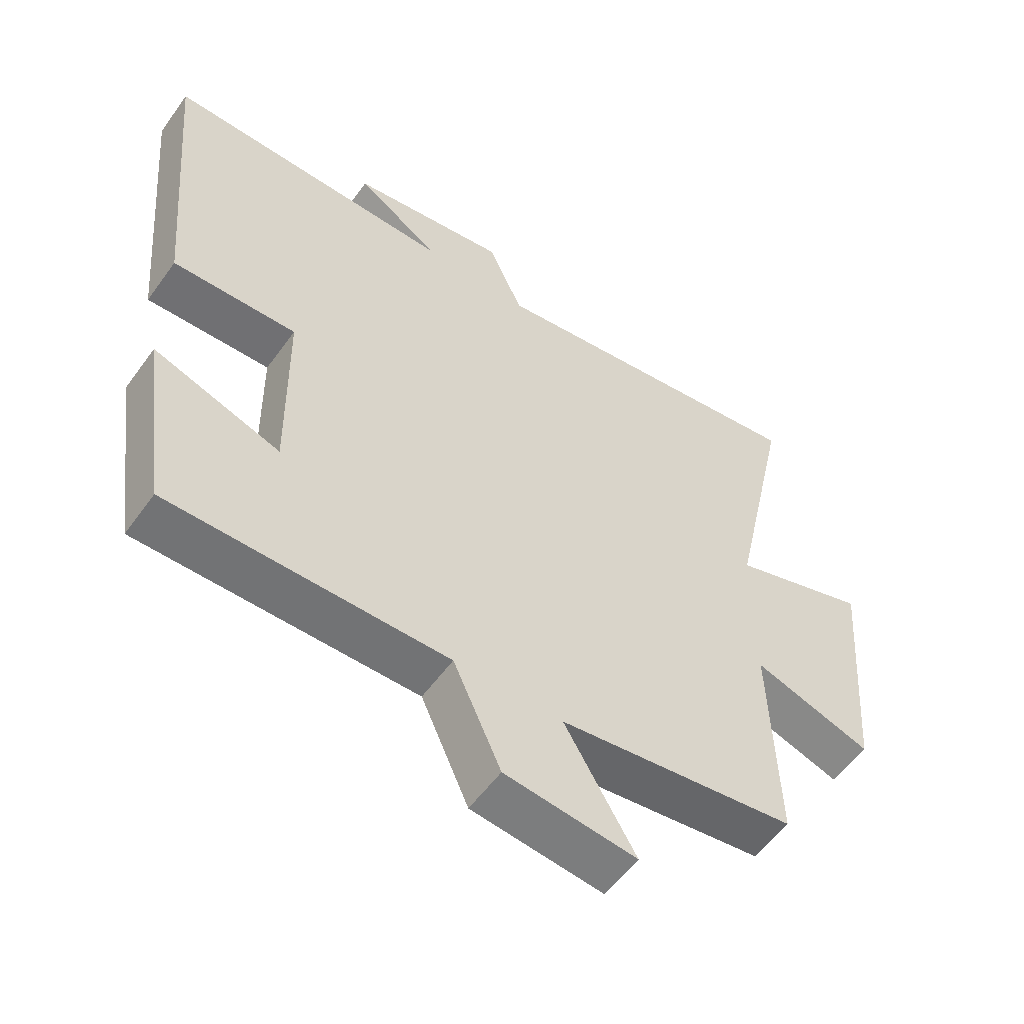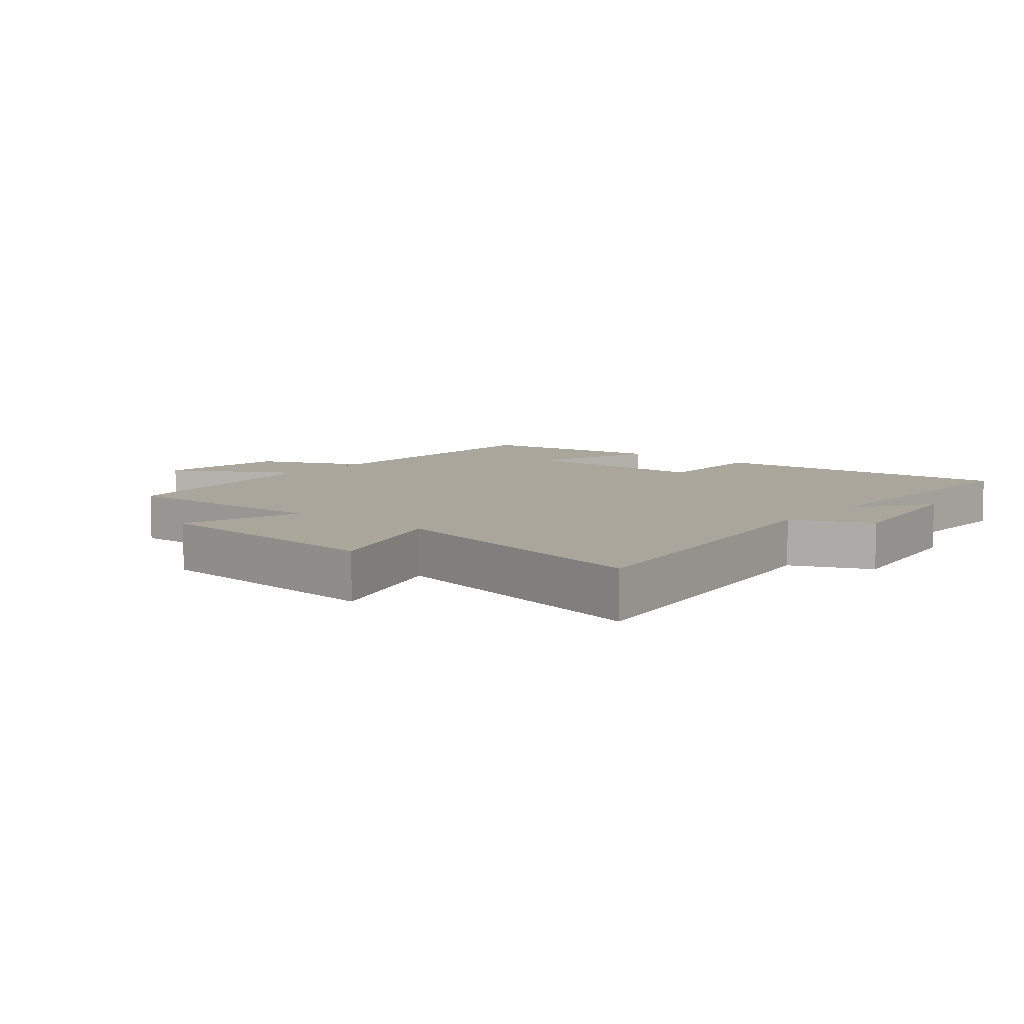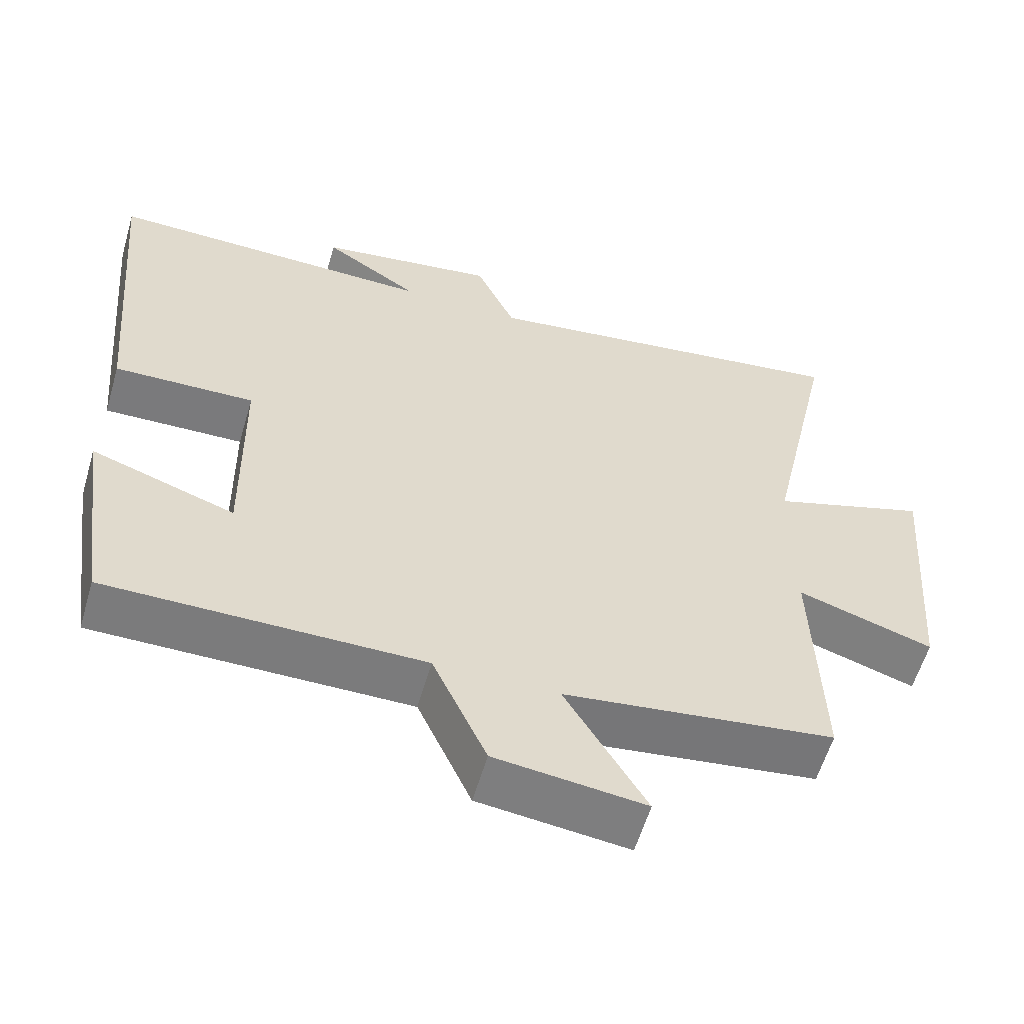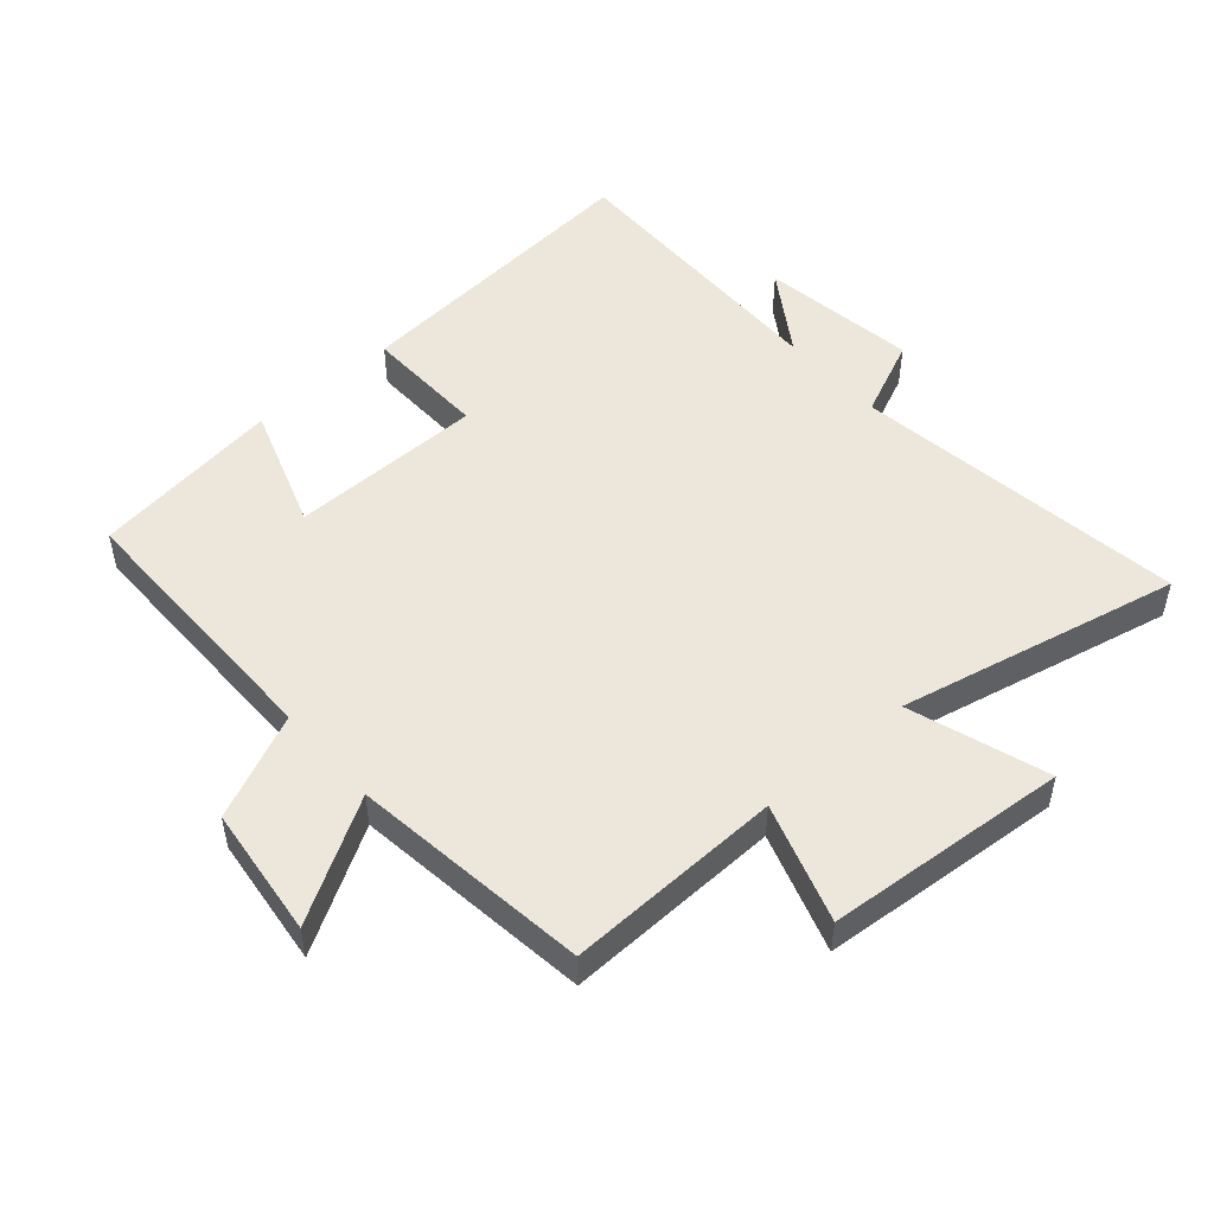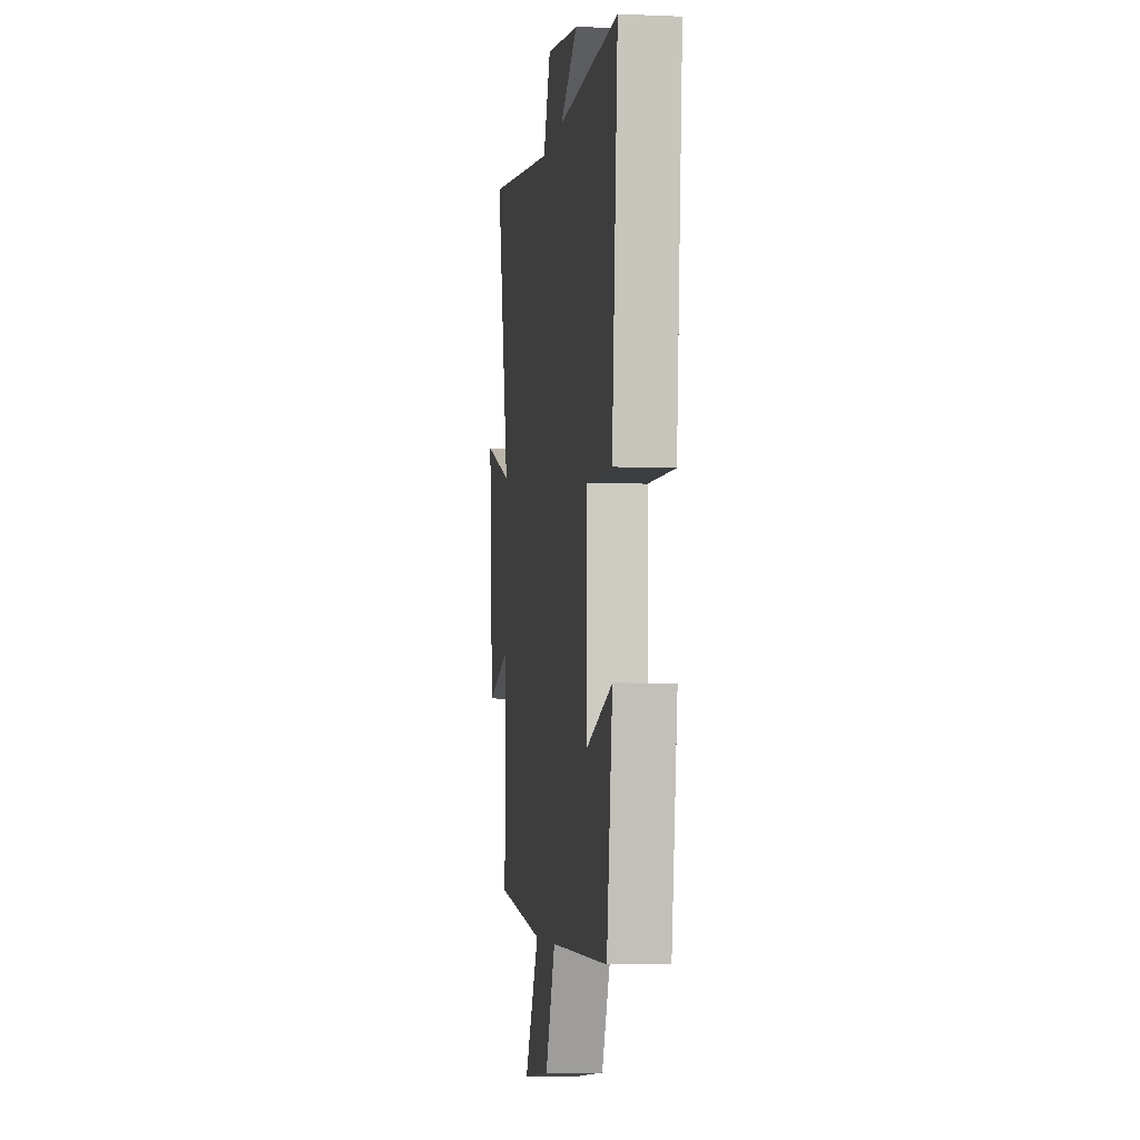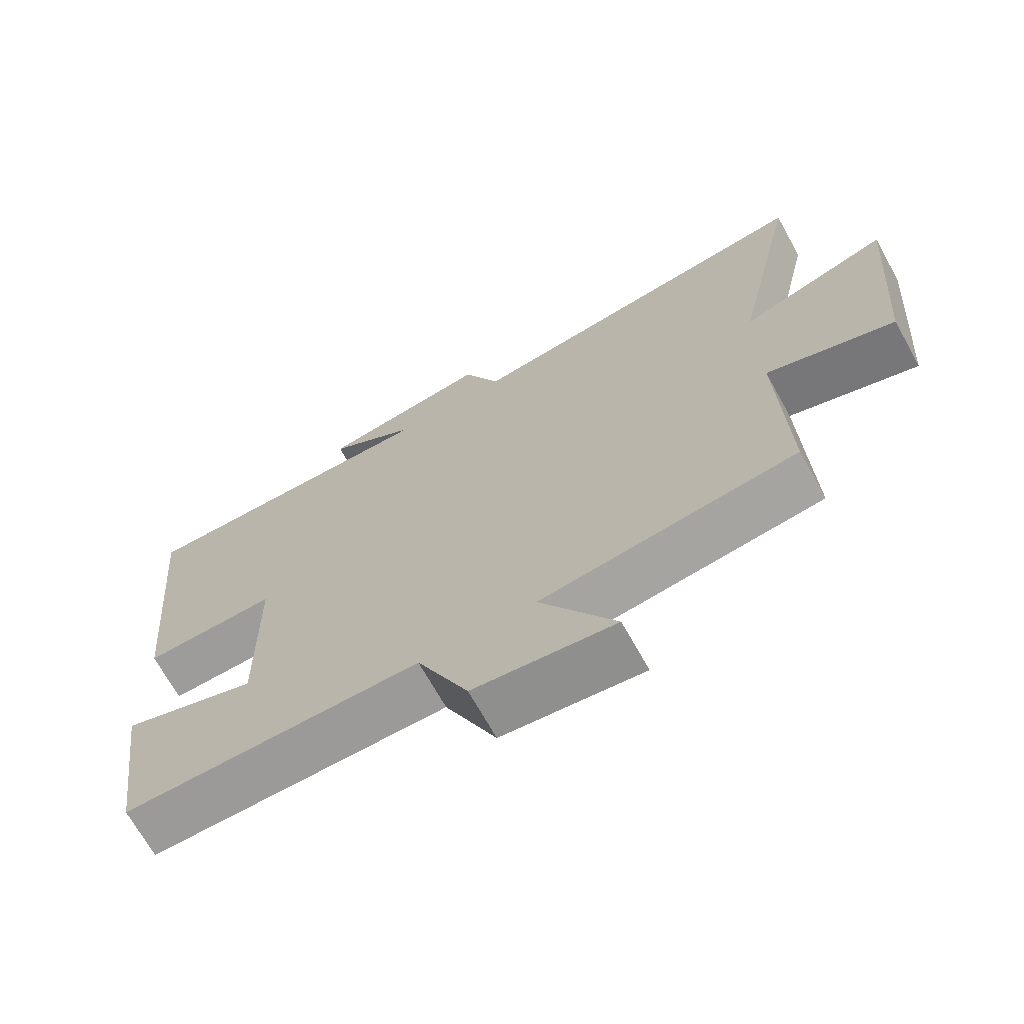
<metadata>
{"format":"obj","ext":"obj","renderer":"f3d","projection":"perspective","resolution":1024,"background":"white","views":[{"elev":-55.8,"azim":144.7,"up":"+Z"},{"elev":8.0,"azim":-50.3,"up":"+Y"},{"elev":-58.5,"azim":163.7,"up":"+Z"},{"elev":50.3,"azim":-131.1,"up":"+Y"},{"elev":-4.8,"azim":82.2,"up":"+Z"},{"elev":-69.4,"azim":-150.9,"up":"+Z"}]}
</metadata>
<code>
v -0.596 0.07 0.572
v -0.075 0.07 0.5
v -0.021 0.07 0.621
v 0.223 0.07 0.585
v 0.093 0.07 0.5
v 0.543 0.07 0.508
v 0.5 0.07 0.028
v 0.308 0.07 0.033
v 0.304 0.07 -0.269
v 0.5 0.07 -0.202
v 0.458 0.07 -0.5
v 0.028 0.07 -0.5
v -0.046 0.07 -0.663
v -0.25 0.07 -0.687
v -0.14 0.07 -0.5
v -0.51 0.07 -0.452
v -0.5 0.07 -0.115
v -0.685 0.07 -0.175
v -0.715 0.07 0.203
v -0.5 0.07 0.133
v -0.596 0 0.572
v -0.075 0 0.5
v -0.021 0 0.621
v 0.223 0 0.585
v 0.093 0 0.5
v 0.543 0 0.508
v 0.5 0 0.028
v 0.308 0 0.033
v 0.304 0 -0.269
v 0.5 0 -0.202
v 0.458 0 -0.5
v 0.028 0 -0.5
v -0.046 0 -0.663
v -0.25 0 -0.687
v -0.14 0 -0.5
v -0.51 0 -0.452
v -0.5 0 -0.115
v -0.685 0 -0.175
v -0.715 0 0.203
v -0.5 0 0.133
f 17 18 19 20
f 15 16 17
f 15 17 20
f 12 13 14 15
f 11 12 15
f 10 11 15
f 9 10 15
f 20 1 2
f 15 20 2
f 9 15 2
f 8 9 2
f 5 6 7 8
f 2 3 4 5
f 2 5 8
f 40 39 38 37
f 37 36 35
f 40 37 35
f 35 34 33 32
f 35 32 31
f 35 31 30
f 35 30 29
f 22 21 40
f 22 40 35
f 22 35 29
f 22 29 28
f 28 27 26 25
f 25 24 23 22
f 28 25 22
f 1 21 22 2
f 2 22 23 3
f 3 23 24 4
f 4 24 25 5
f 5 25 26 6
f 6 26 27 7
f 7 27 28 8
f 8 28 29 9
f 9 29 30 10
f 10 30 31 11
f 11 31 32 12
f 12 32 33 13
f 13 33 34 14
f 14 34 35 15
f 15 35 36 16
f 16 36 37 17
f 17 37 38 18
f 18 38 39 19
f 19 39 40 20
f 20 40 21 1

</code>
